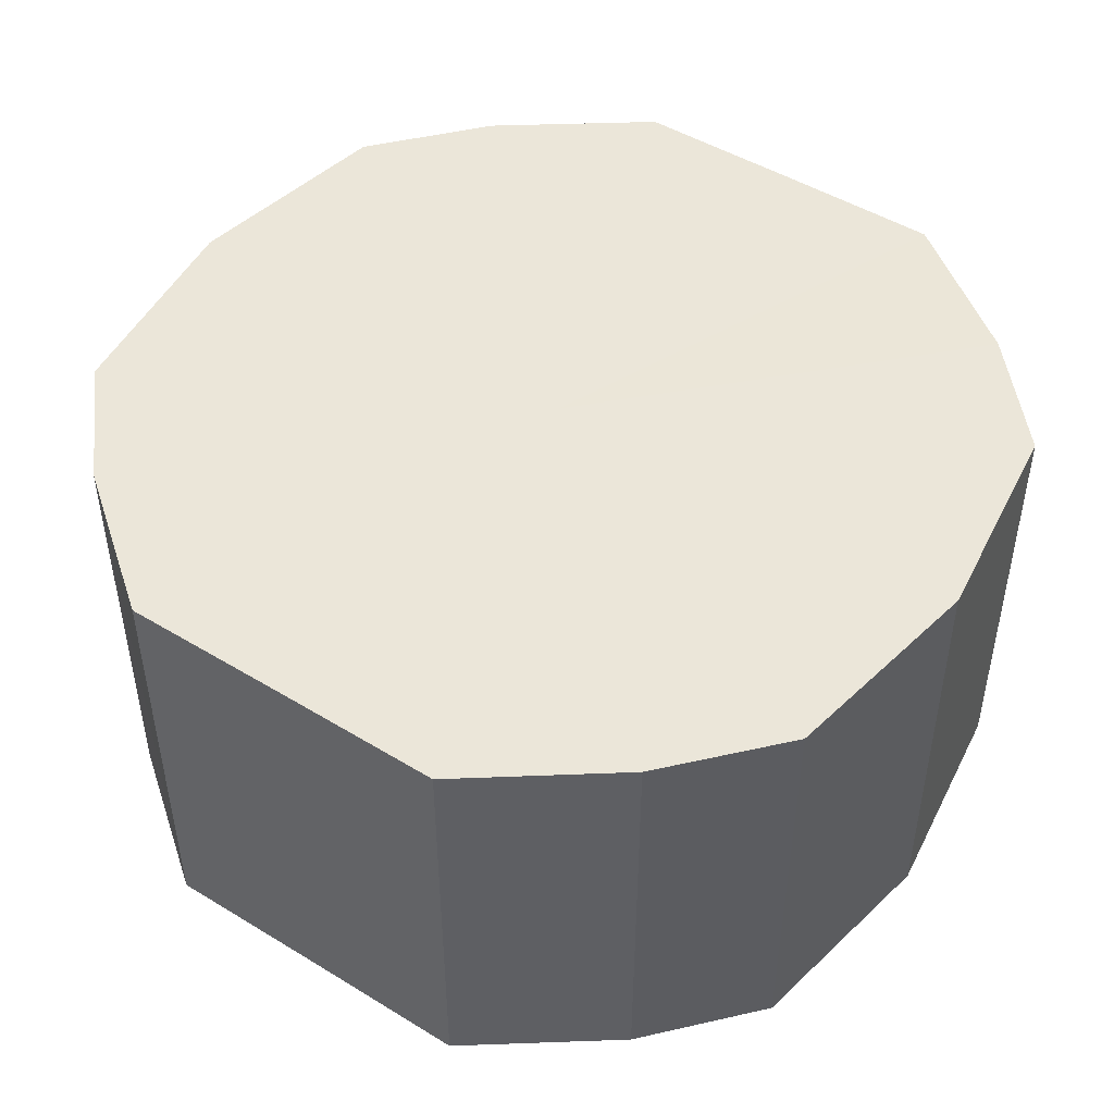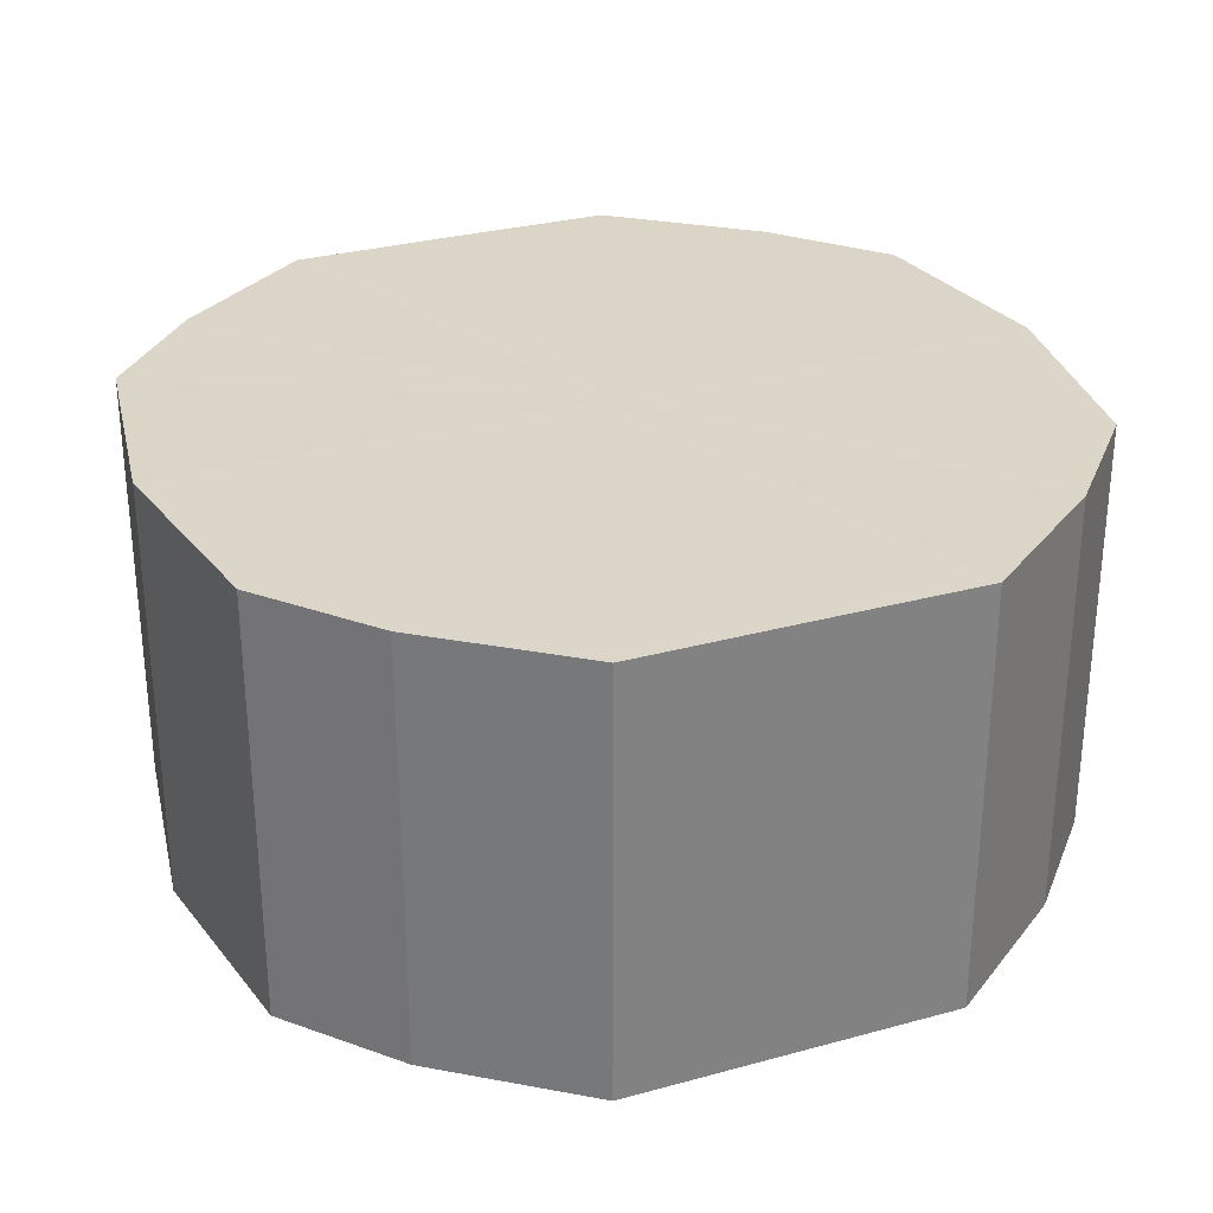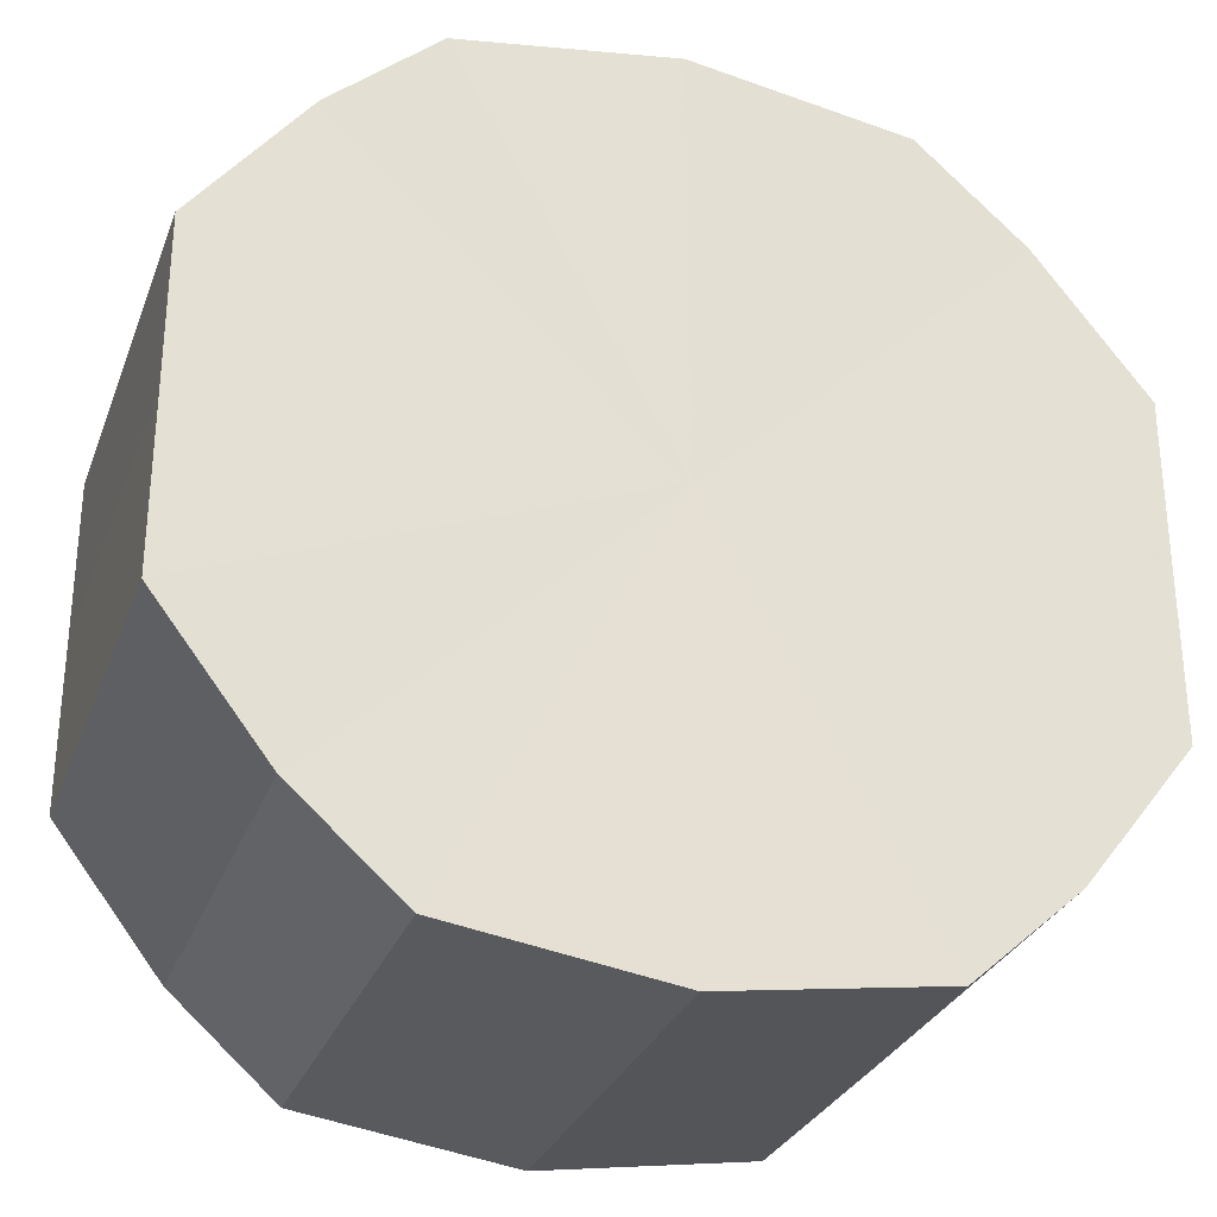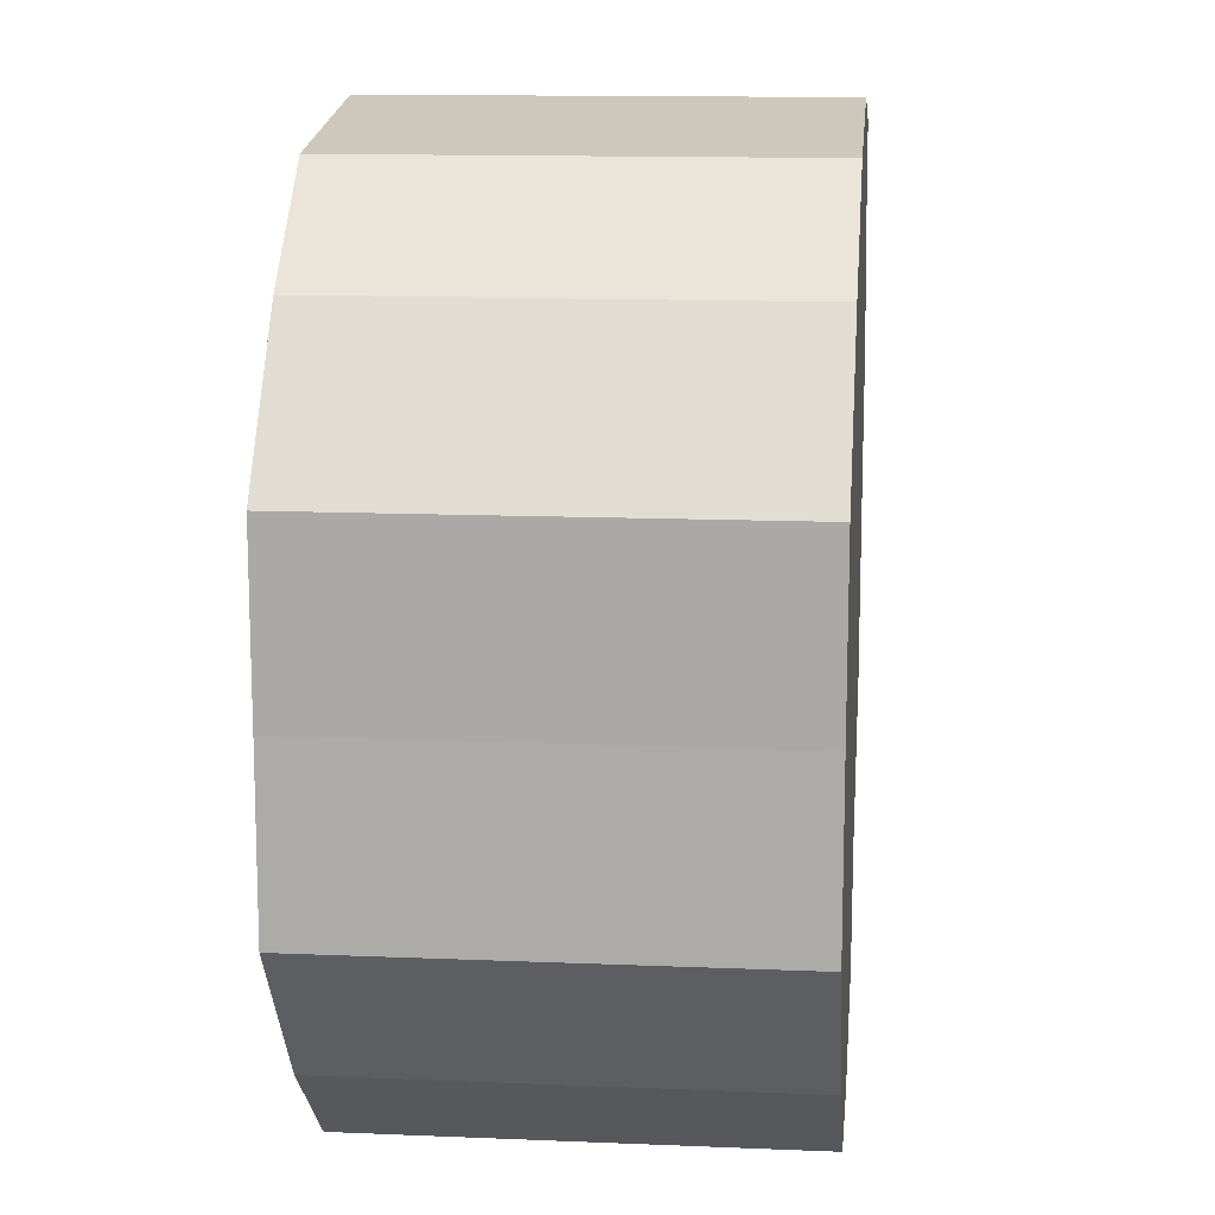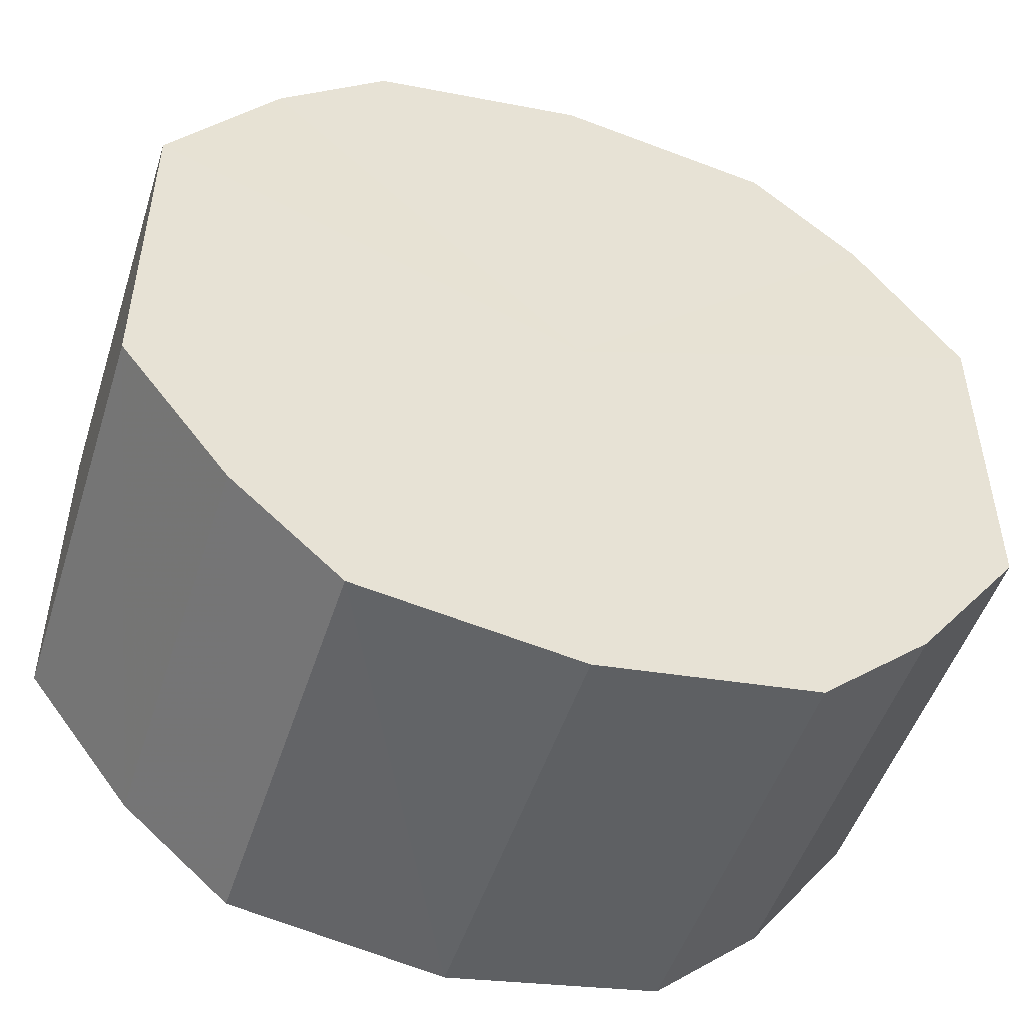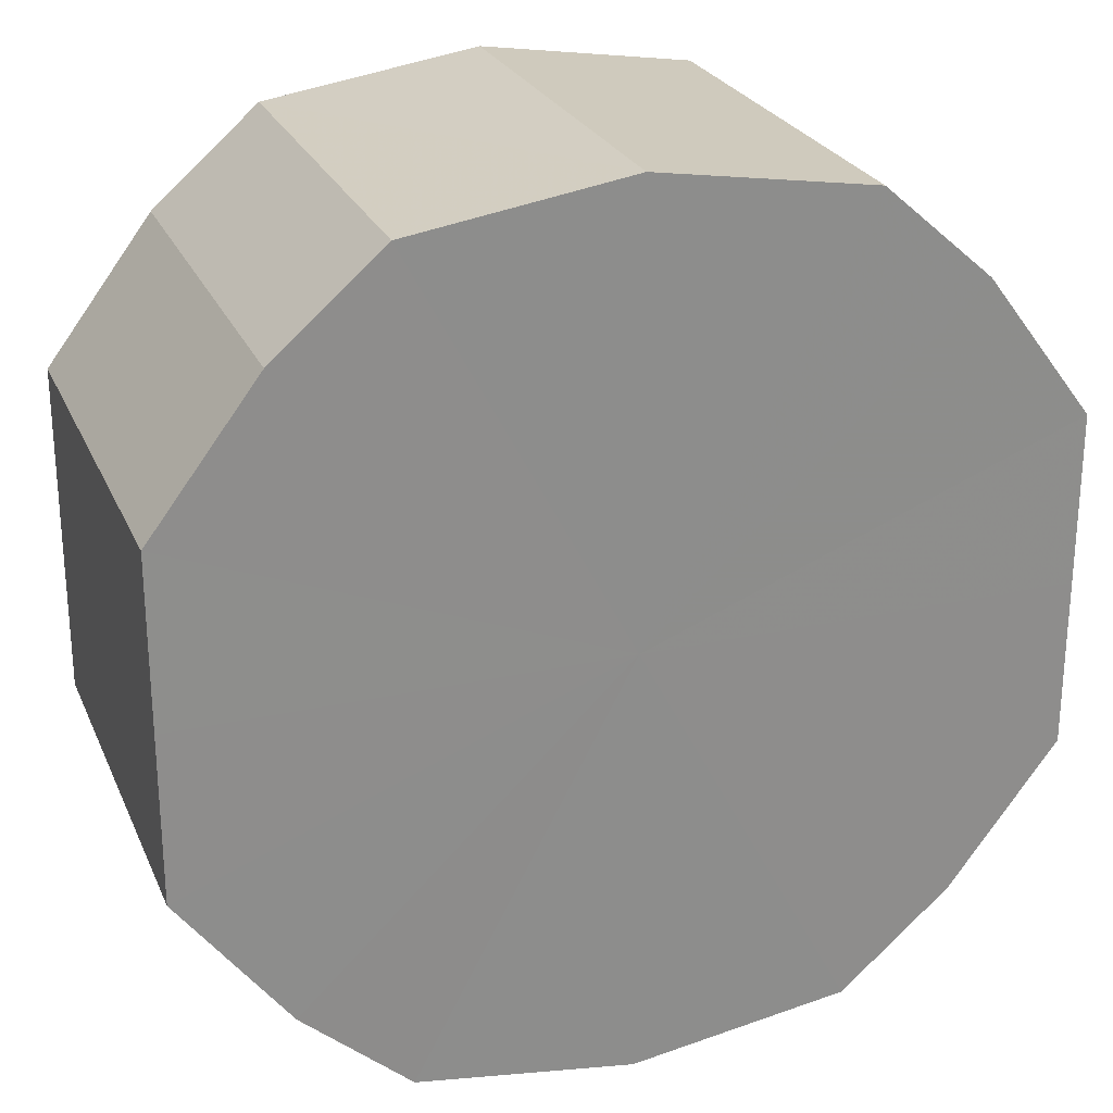
<metadata>
{"format":"obj","ext":"obj","renderer":"f3d","projection":"perspective","resolution":1024,"background":"white","views":[{"elev":47.6,"azim":124.5,"up":"+Y"},{"elev":29.7,"azim":68.1,"up":"+Y"},{"elev":-29.4,"azim":-18.5,"up":"+Z"},{"elev":13.3,"azim":95.6,"up":"+Z"},{"elev":-49.6,"azim":-17.6,"up":"+Z"},{"elev":25.2,"azim":-19.7,"up":"+Z"}]}
</metadata>
<code>
o 27975
v 2242 1901 7.267
v 2242 1901 7.282
v 2242 1901 7.267
v 2242 1901 7.296
v 2242 1901 7.282
v 2242 1901 7.251
v 2242 1901 7.251
v 2242 1901 7.304
v 2242 1901 7.296
v 2242 1901 7.238
v 2242 1901 7.238
v 2242 1901 7.307
v 2242 1901 7.304
v 2242 1901 7.229
v 2242 1901 7.229
v 2242 1901 7.304
v 2242 1901 7.307
v 2242 1901 7.226
v 2242 1901 7.226
v 2242 1901 7.296
v 2242 1901 7.304
v 2242 1901 7.229
v 2242 1901 7.229
v 2242 1901 7.282
v 2242 1901 7.296
v 2242 1901 7.238
v 2242 1901 7.238
v 2242 1901 7.267
v 2242 1901 7.282
v 2242 1901 7.251
v 2242 1901 7.251
v 2242 1901 7.267
v 2242 1901 7.267
v 2242 1901 7.282
v 2242 1901 7.282
v 2242 1901 7.296
v 2242 1901 7.296
v 2242 1901 7.251
v 2242 1901 7.267
v 2242 1901 7.238
v 2242 1901 7.251
v 2242 1901 7.304
v 2242 1901 7.304
v 2242 1901 7.229
v 2242 1901 7.238
v 2242 1901 7.226
v 2242 1901 7.229
v 2242 1901 7.307
v 2242 1901 7.307
v 2242 1901 7.229
v 2242 1901 7.226
v 2242 1901 7.238
v 2242 1901 7.229
v 2242 1901 7.304
v 2242 1901 7.304
v 2242 1901 7.251
v 2242 1901 7.238
v 2242 1901 7.267
v 2242 1901 7.251
v 2242 1901 7.296
v 2242 1901 7.296
v 2242 1901 7.282
v 2242 1901 7.267
v 2242 1901 7.282
v 2242 1901 7.267
v 2242 1901 7.282
v 2242 1901 7.267
v 2242 1901 7.296
v 2242 1901 7.251
v 2242 1901 7.304
v 2242 1901 7.238
v 2242 1901 7.307
v 2242 1901 7.229
v 2242 1901 7.304
v 2242 1901 7.226
v 2242 1901 7.296
v 2242 1901 7.229
v 2242 1901 7.282
v 2242 1901 7.238
v 2242 1901 7.267
v 2242 1901 7.251
v 2242 1901 7.267
v 2242 1901 7.267
v 2242 1901 7.282
v 2242 1901 7.251
v 2242 1901 7.296
v 2242 1901 7.238
v 2242 1901 7.304
v 2242 1901 7.229
v 2242 1901 7.307
v 2242 1901 7.226
v 2242 1901 7.304
v 2242 1901 7.229
v 2242 1901 7.296
v 2242 1901 7.238
v 2242 1901 7.282
v 2242 1901 7.251
v 2242 1901 7.267
f 1 2 3
f 2 4 5
f 6 1 7
f 4 8 9
f 10 6 11
f 8 12 13
f 14 10 15
f 12 16 17
f 18 14 19
f 16 20 21
f 22 18 23
f 20 24 25
f 26 22 27
f 24 28 29
f 30 26 31
f 28 30 32
f 33 34 35
f 35 36 37
f 38 39 33
f 40 41 38
f 37 42 43
f 44 45 40
f 46 47 44
f 43 48 49
f 50 51 46
f 52 53 50
f 49 54 55
f 56 57 52
f 58 59 56
f 55 60 61
f 62 63 58
f 61 64 62
f 65 66 67
f 65 68 66
f 65 67 69
f 65 70 68
f 65 69 71
f 65 72 70
f 65 71 73
f 65 74 72
f 65 73 75
f 65 76 74
f 65 75 77
f 65 78 76
f 65 77 79
f 65 80 78
f 65 79 81
f 65 81 80
f 82 83 84
f 82 85 83
f 82 84 86
f 82 87 85
f 82 86 88
f 82 89 87
f 82 88 90
f 82 91 89
f 82 90 92
f 82 93 91
f 82 92 94
f 82 95 93
f 82 94 96
f 82 97 95
f 82 96 98
f 82 98 97

</code>
